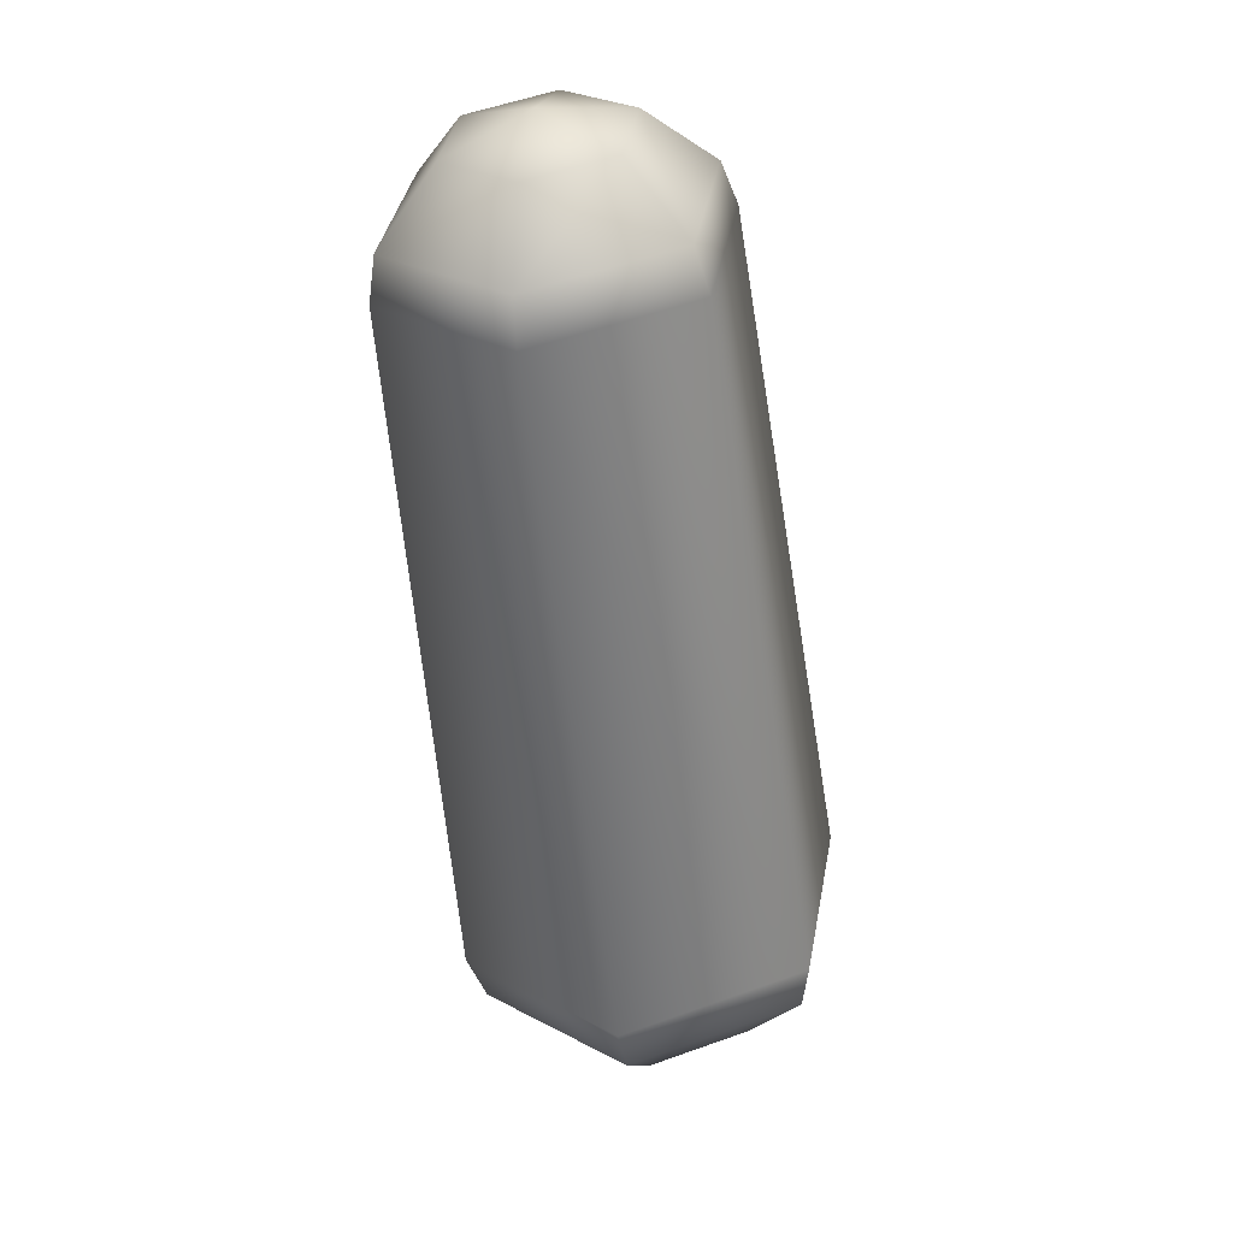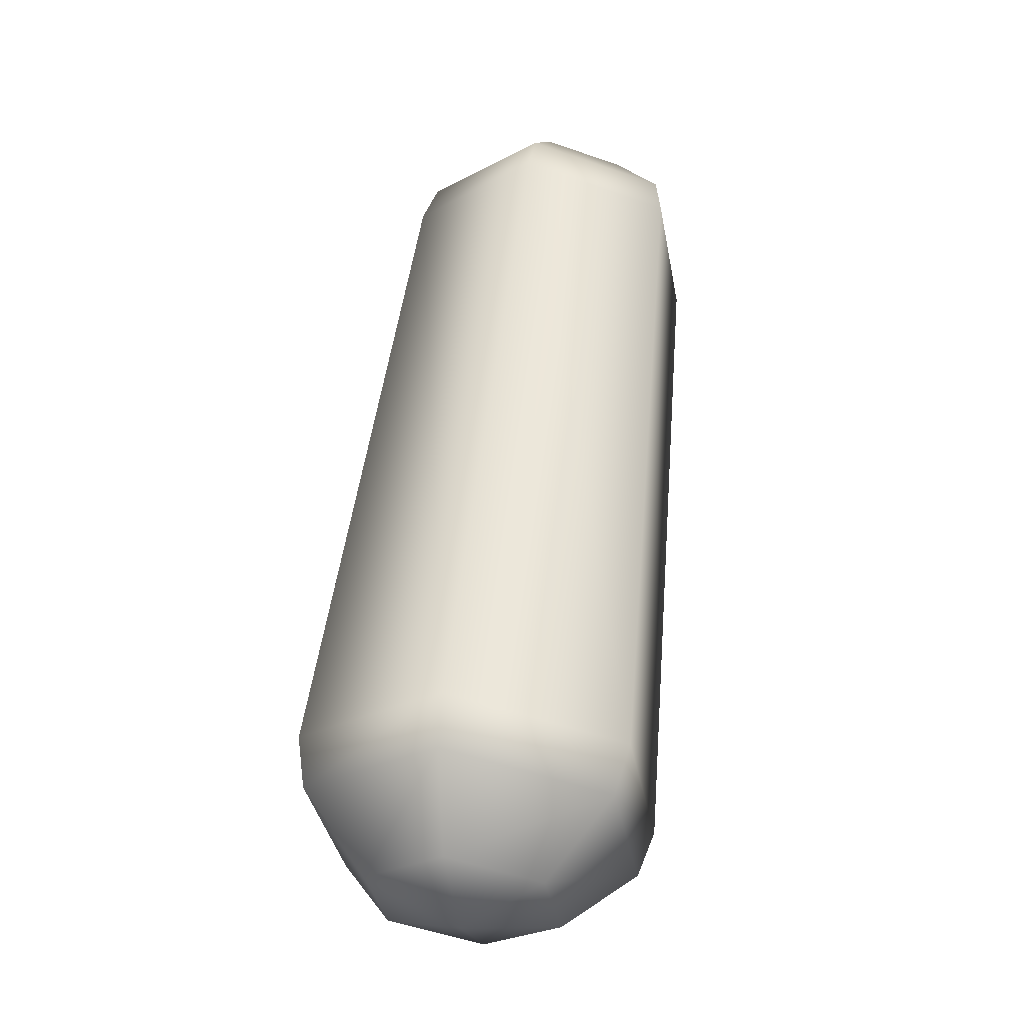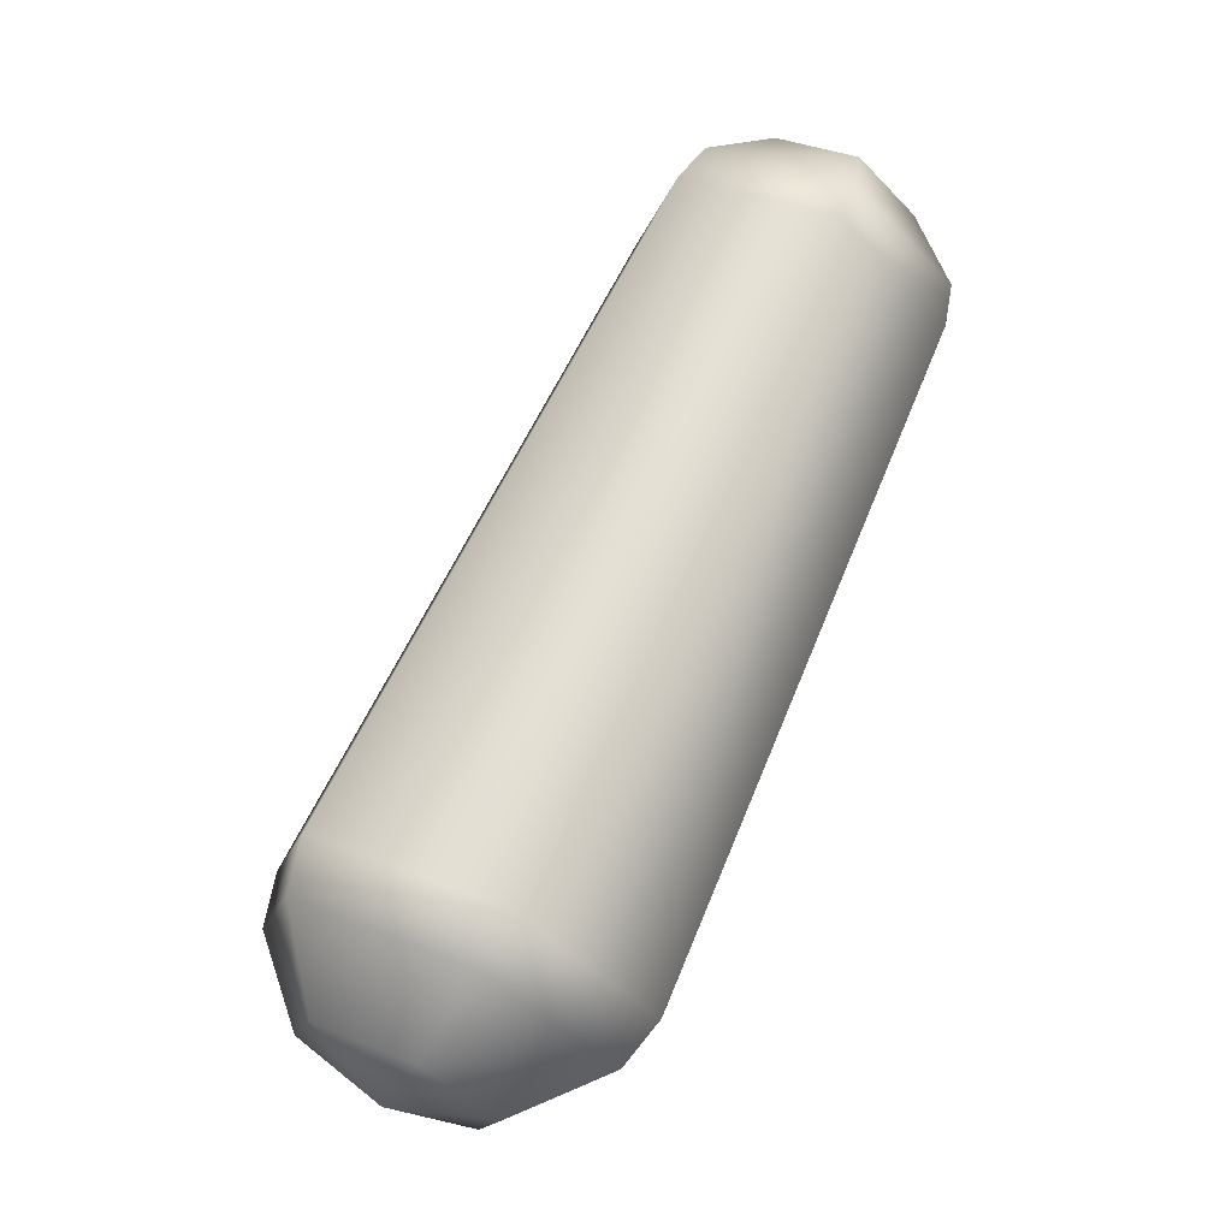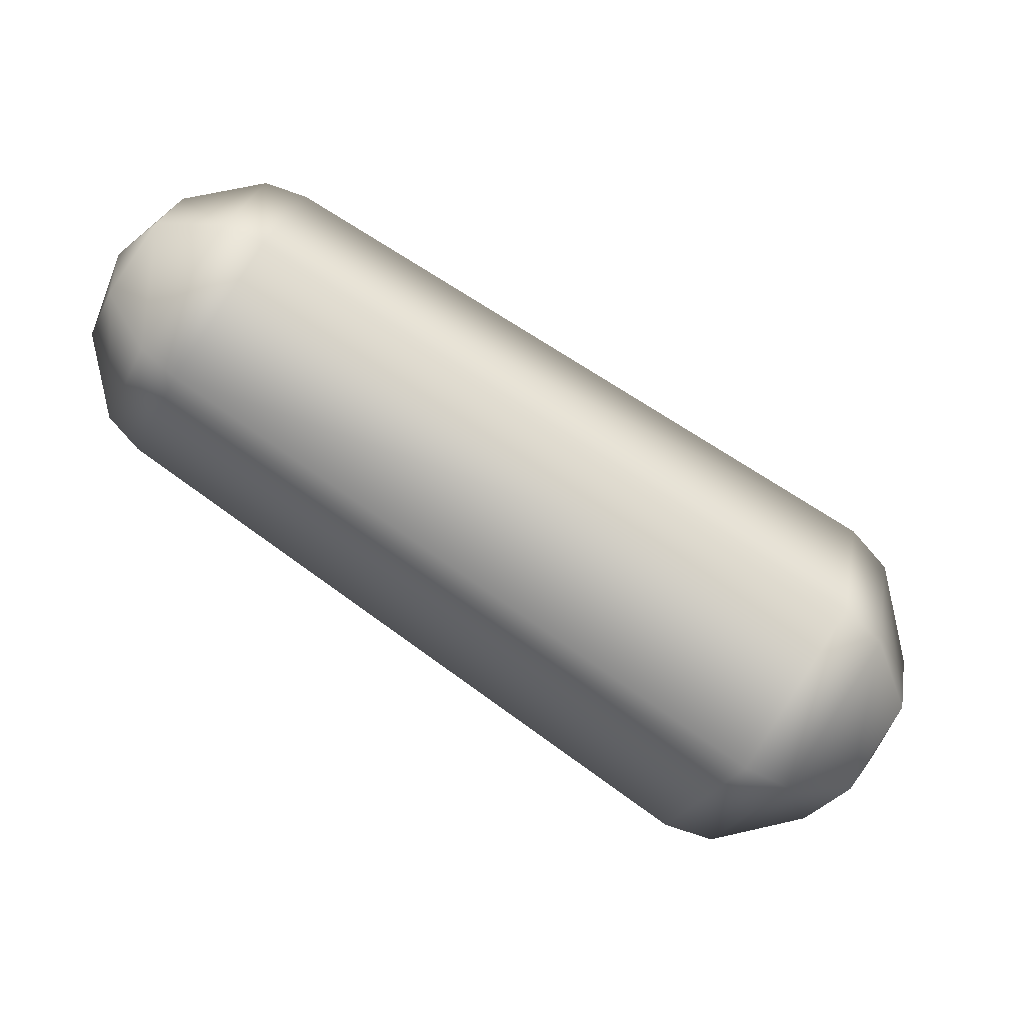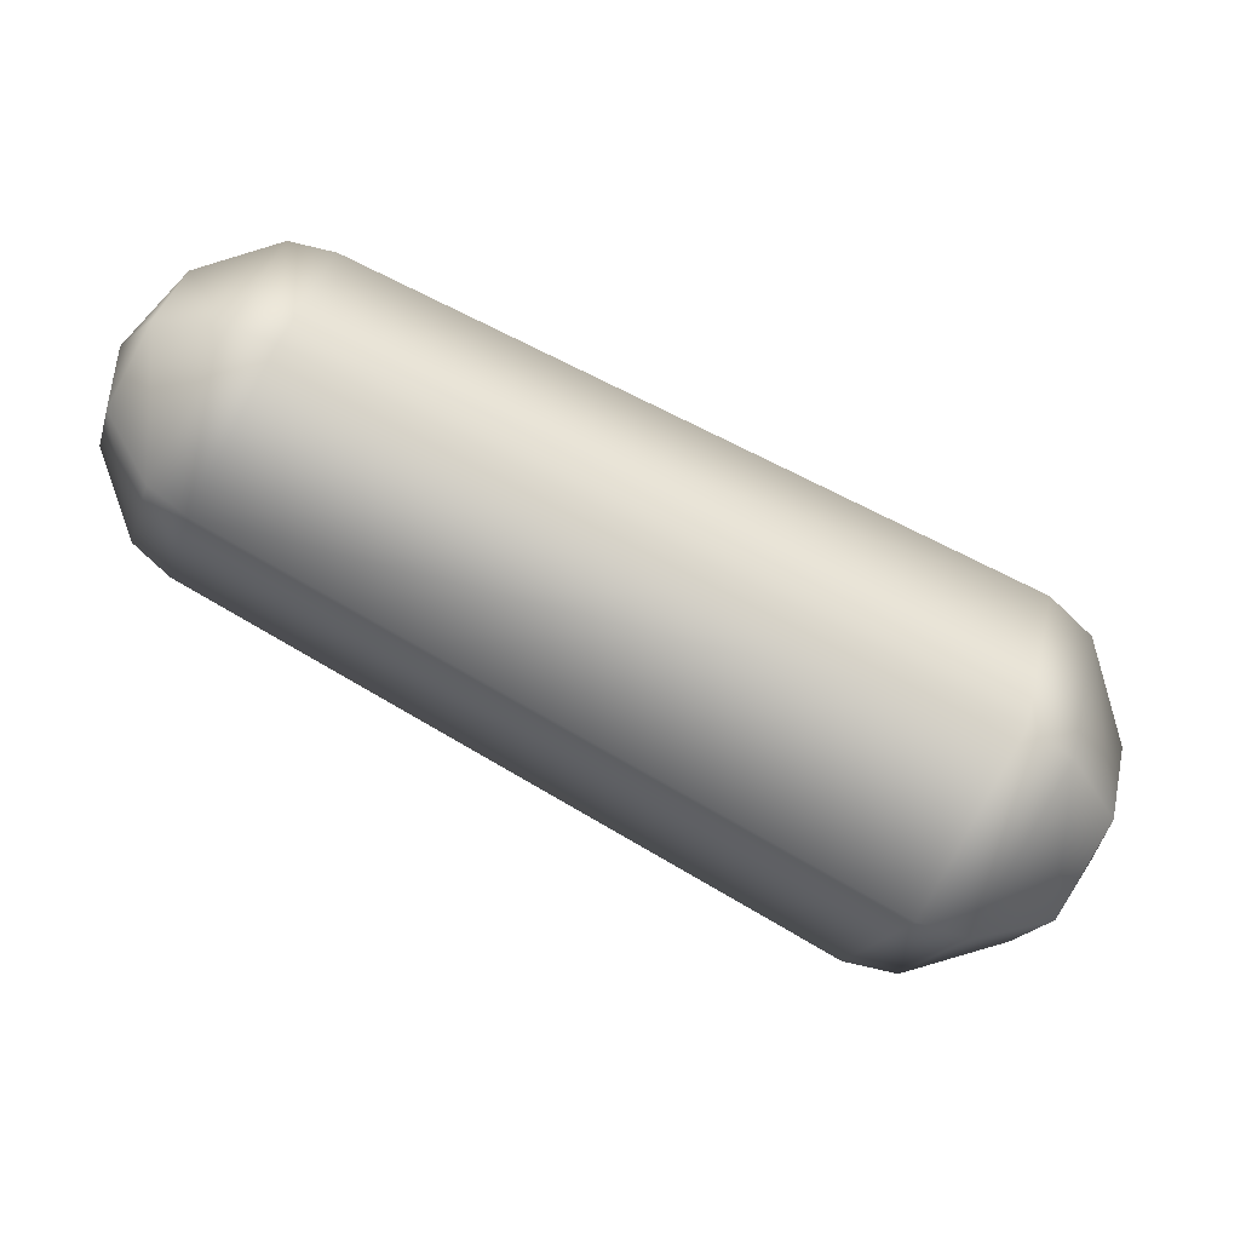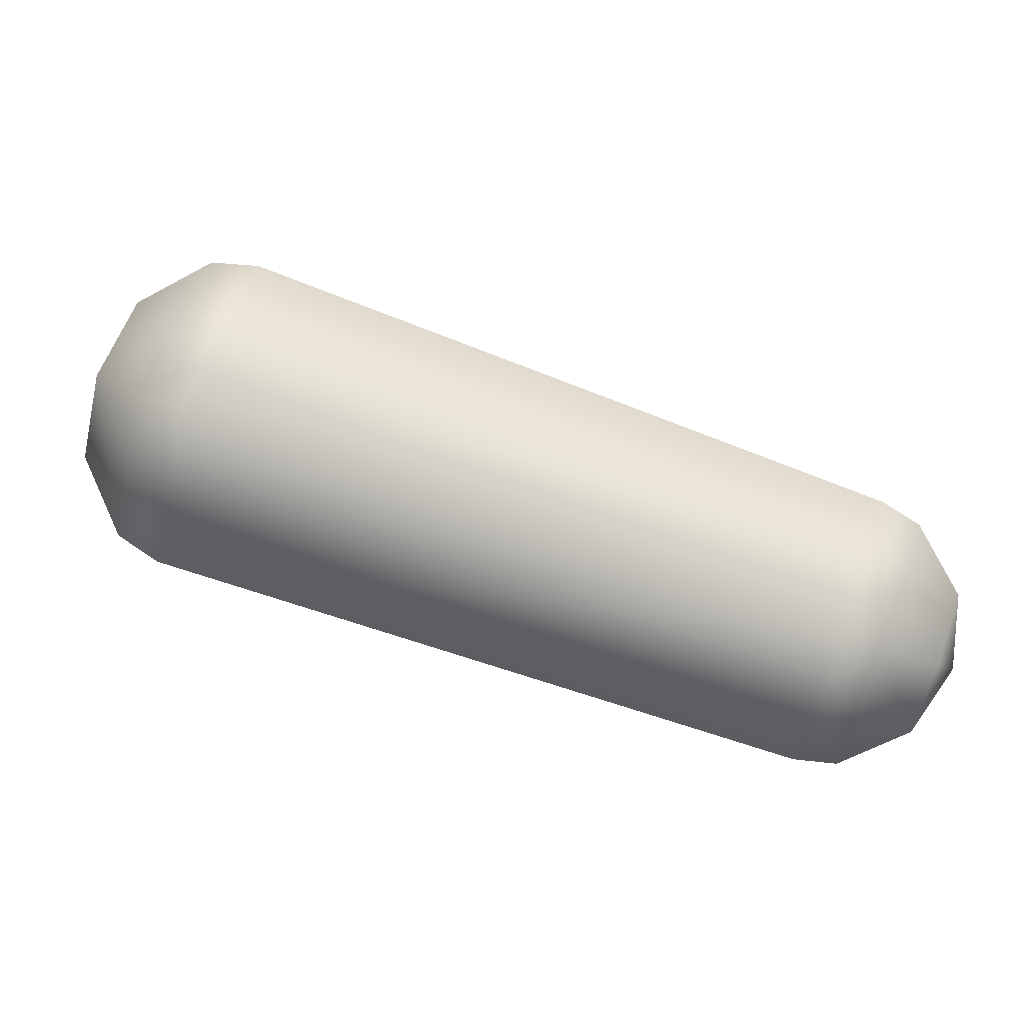
<metadata>
{"format":"obj","ext":"obj","renderer":"f3d","projection":"perspective","resolution":1024,"background":"white","views":[{"elev":-75.7,"azim":69.7,"up":"+Y"},{"elev":76.5,"azim":-110.6,"up":"+Y"},{"elev":39.5,"azim":-84.9,"up":"+Z"},{"elev":-29.1,"azim":134.9,"up":"+Z"},{"elev":34.2,"azim":169.5,"up":"+Z"},{"elev":-18.1,"azim":-26.9,"up":"+Y"}]}
</metadata>
<code>
g pSphere48
v 7.211 11.37 0.1733
v 7.231 11.39 0.1759
v 7.228 11.38 0.1477
v 7.182 11.35 0.1638
v 7.212 11.37 0.1196
v 7.167 11.35 0.157
v 7.199 11.37 0.1093
v 6.985 11.45 -0.01135
v 7.174 11.39 0.2062
v 7.159 11.39 0.2026
v 6.947 11.43 0.04502
v 7.206 11.39 0.1977
v 7.231 11.39 0.1759
v 6.933 11.44 0.03657
v 6.968 11.46 -0.01574
v 6.921 11.48 0.02351
v 6.942 11.49 -0.006697
v 6.928 11.52 0.01776
v 6.916 11.5 0.0524
v 6.928 11.52 0.01776
v 6.924 11.49 0.08661
v 6.937 11.48 0.09892
v 7.182 11.45 0.2005
v 6.931 11.54 0.05108
v 6.928 11.52 0.01776
v 6.951 11.55 0.08433
v 7.196 11.44 0.2043
v 6.966 11.54 0.09646
v 6.952 11.55 0.02087
v 6.928 11.52 0.01776
v 6.986 11.57 0.03201
v 7.215 11.46 0.1528
v 7.219 11.42 0.1966
v 7.231 11.39 0.1759
v 7.226 11.46 0.16
v 7.003 11.56 0.0401
v 6.957 11.53 -0.008014
v 6.928 11.52 0.01776
v 6.995 11.52 -0.01802
v 7.223 11.43 0.1072
v 7.236 11.43 0.171
v 7.231 11.39 0.1759
v 6.942 11.49 -0.006697
v 6.928 11.52 0.01776
v 6.968 11.46 -0.01574
v 7.013 11.52 -0.0138
v 6.985 11.45 -0.01135
v 7.199 11.37 0.1093
v 7.234 11.42 0.1176
v 7.212 11.37 0.1196
v 7.241 11.41 0.1466
v 7.231 11.39 0.1759
v 7.228 11.38 0.1477
v 7.231 11.39 0.1759
g pSphere48_0
f 3 2 1
f 1 4 3
f 4 5 3
f 4 6 5
f 6 7 5
f 7 6 8
f 9 4 1
f 10 6 4
f 9 10 4
f 6 11 8
f 6 10 11
f 12 9 1
f 1 13 12
f 11 14 8
f 14 15 8
f 14 16 15
f 16 17 15
f 16 18 17
f 19 16 14
f 19 20 16
f 21 14 11
f 21 19 14
f 10 22 11
f 22 21 11
f 23 10 9
f 10 23 22
f 24 19 21
f 24 25 19
f 26 21 22
f 26 24 21
f 27 23 9
f 27 9 12
f 23 28 22
f 28 26 22
f 29 24 26
f 29 30 24
f 31 29 26
f 31 26 28
f 23 32 28
f 32 23 27
f 33 27 12
f 12 34 33
f 35 27 33
f 35 32 27
f 32 36 28
f 36 31 28
f 37 29 31
f 37 38 29
f 39 37 31
f 39 31 36
f 32 40 36
f 40 32 35
f 41 35 33
f 33 42 41
f 43 37 39
f 43 44 37
f 45 43 39
f 46 39 36
f 45 39 46
f 40 46 36
f 47 45 46
f 47 46 48
f 46 40 48
f 49 40 35
f 48 40 49
f 49 35 41
f 50 48 49
f 51 49 41
f 50 49 51
f 41 52 51
f 53 50 51
f 51 54 53

</code>
